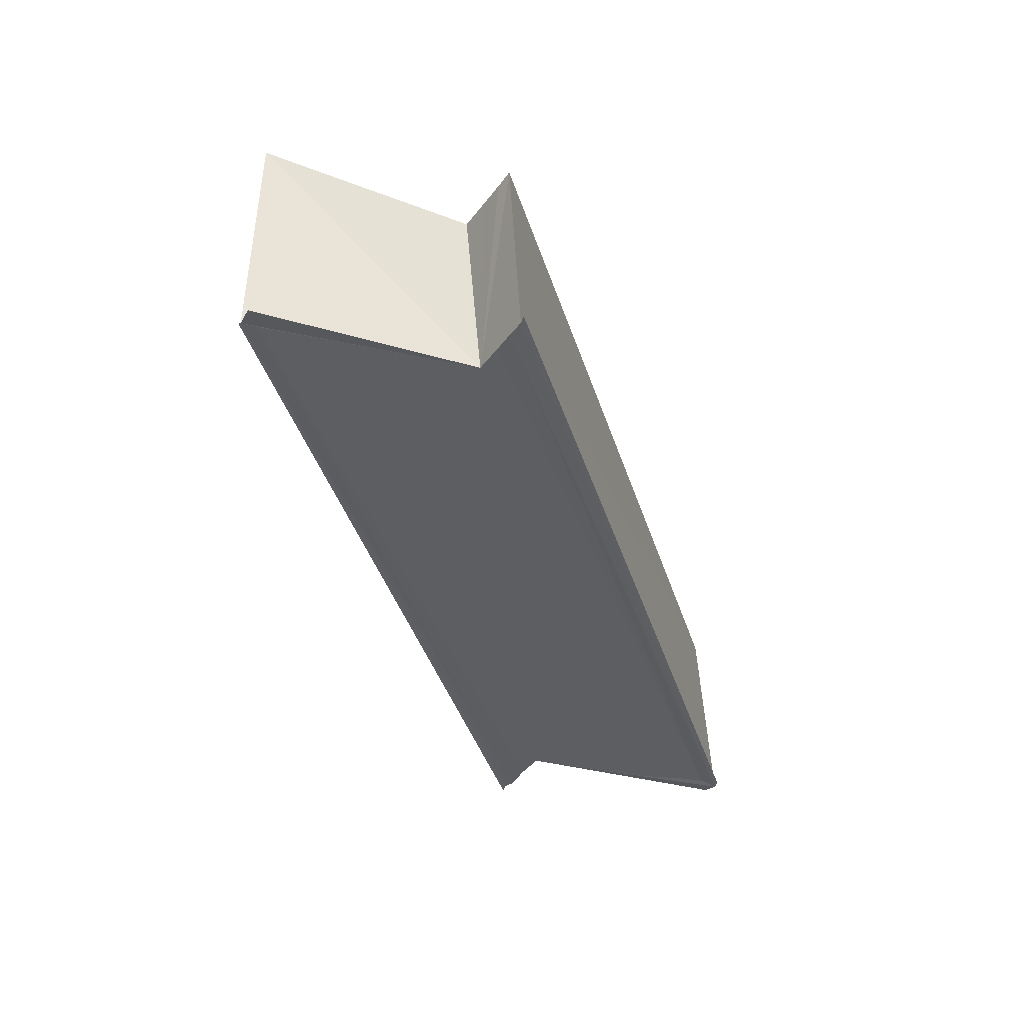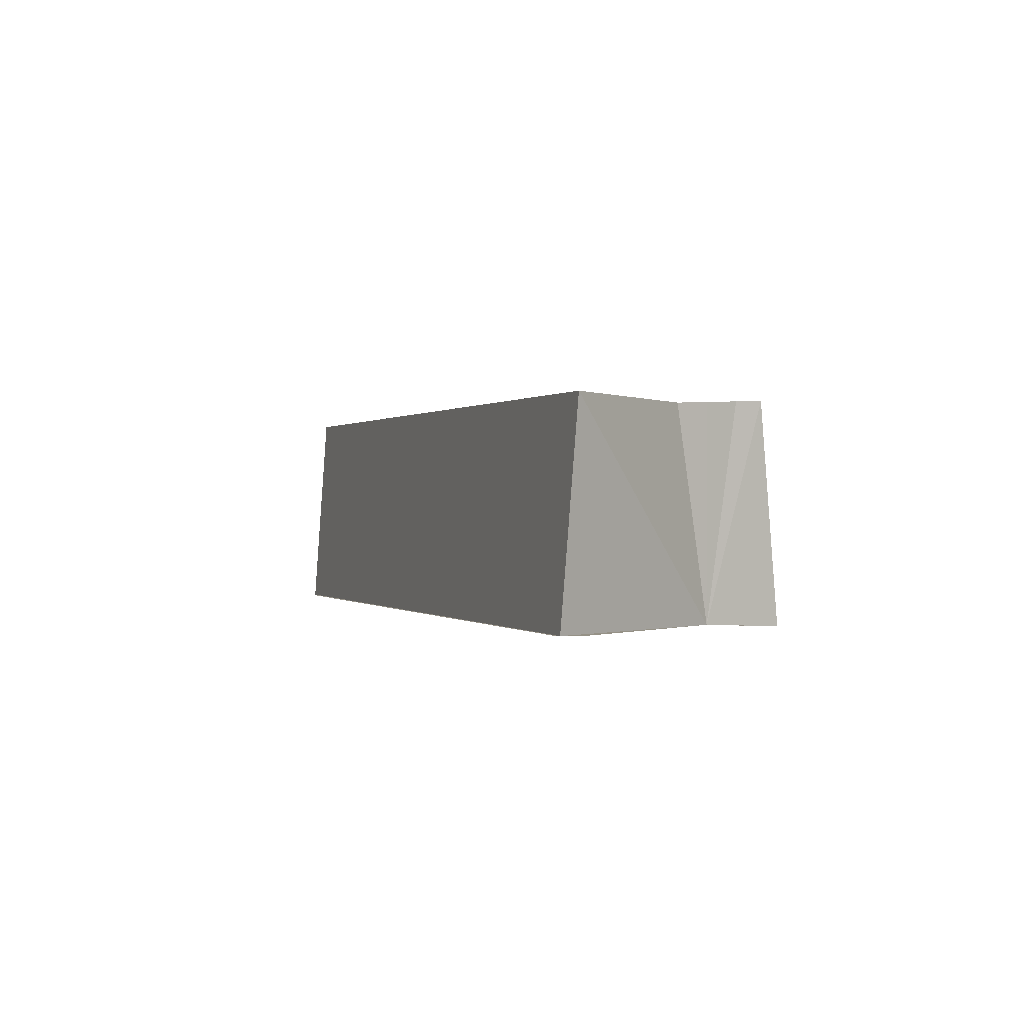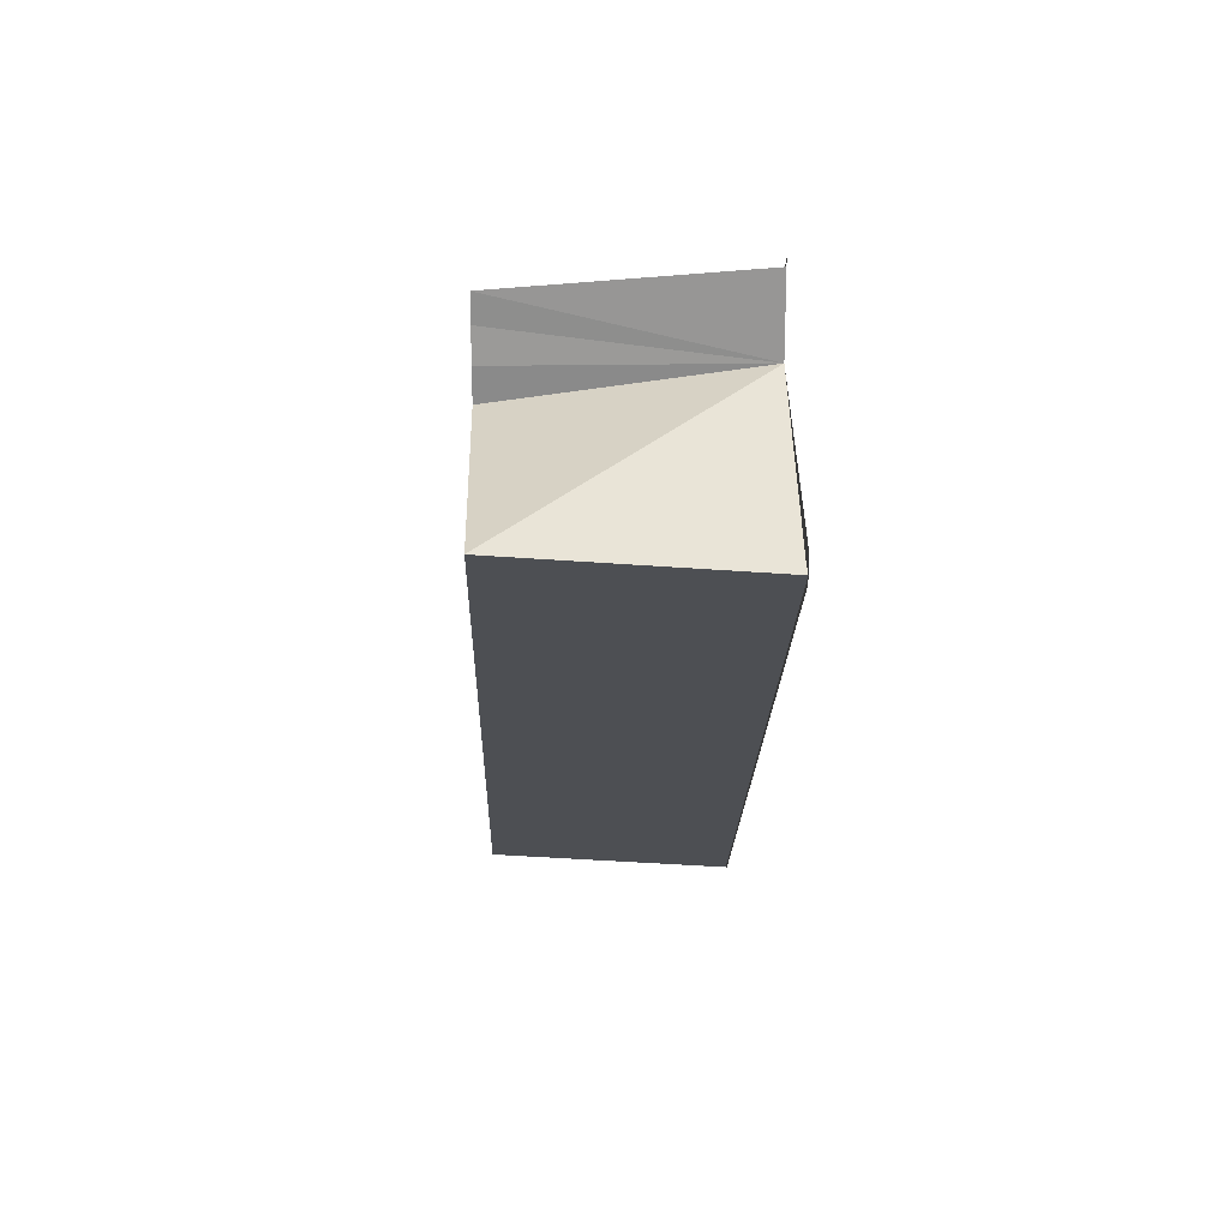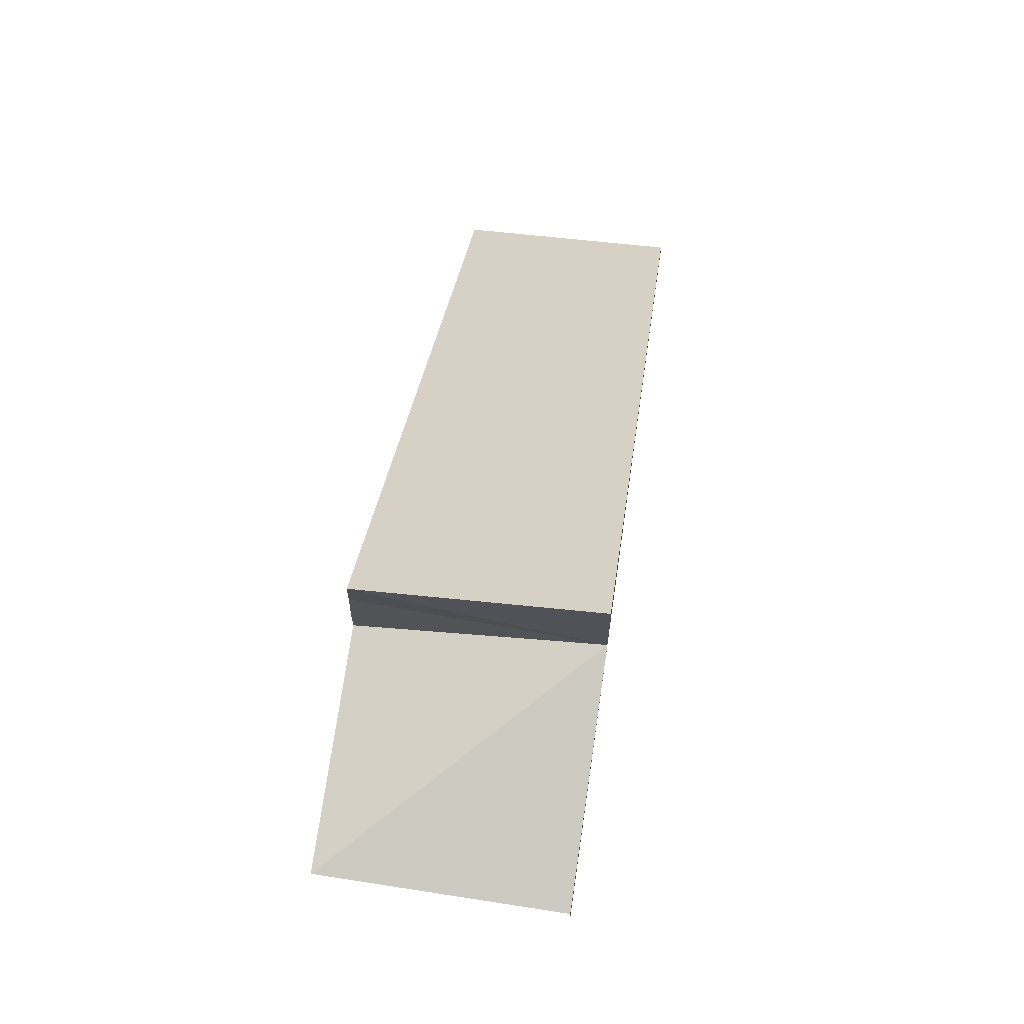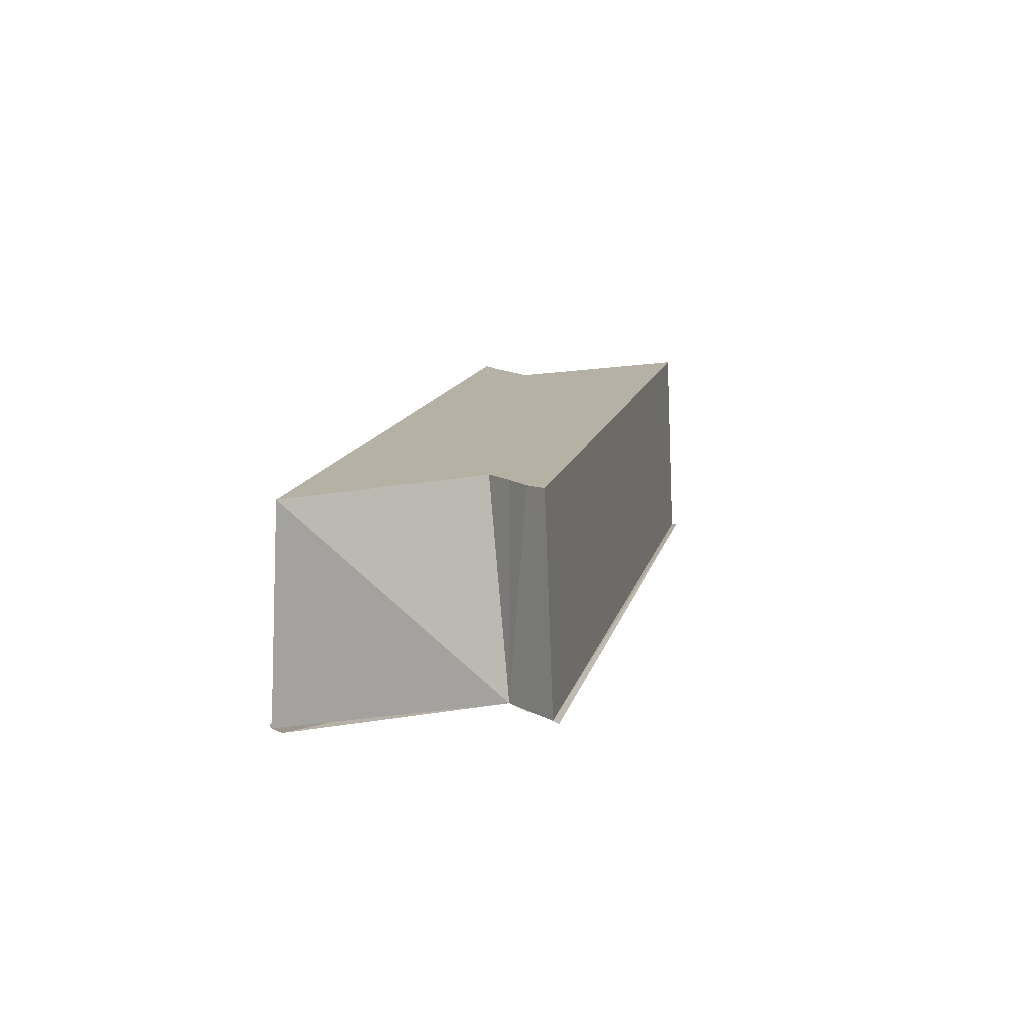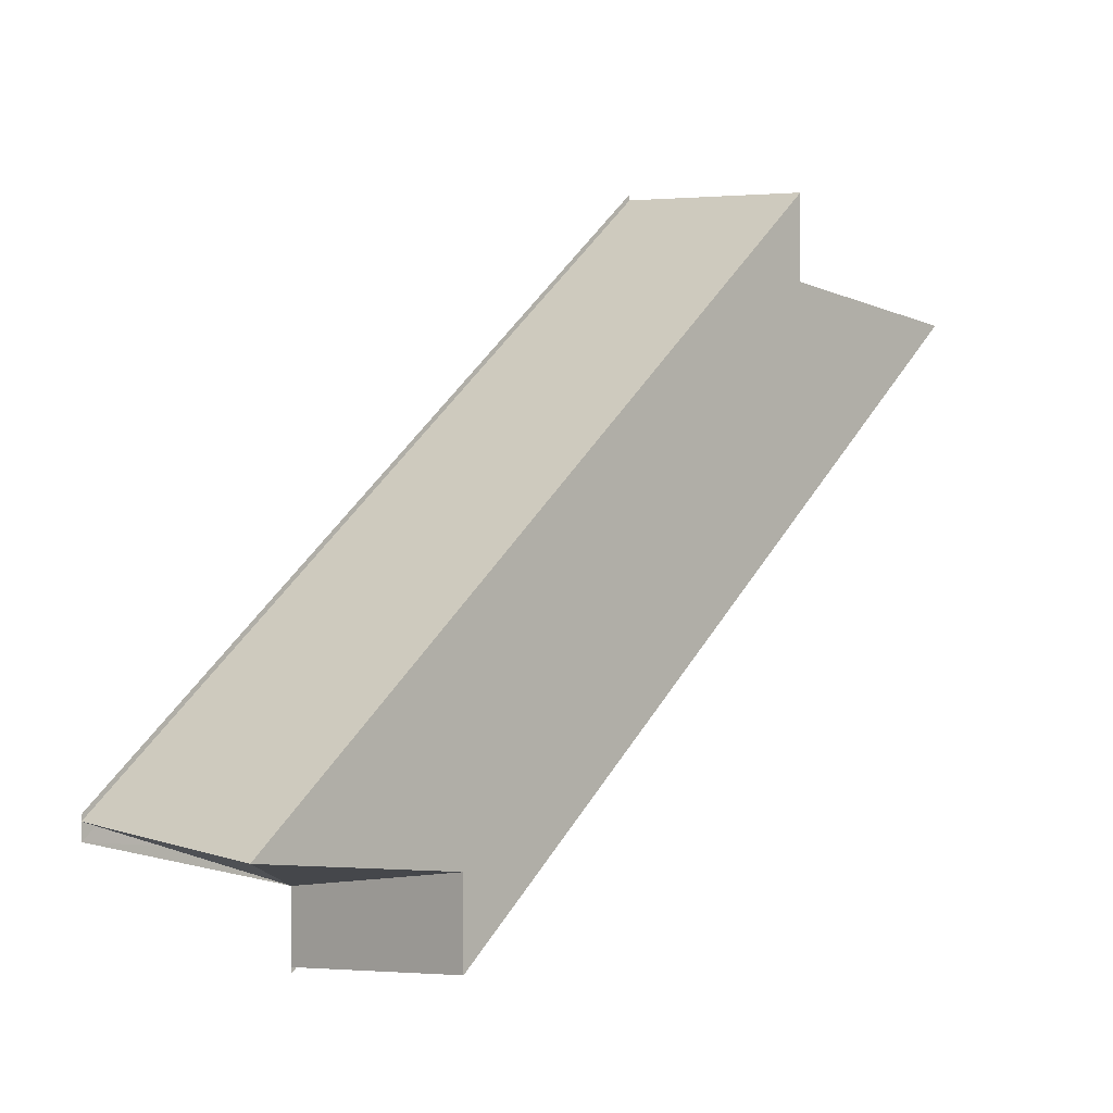
<metadata>
{"format":"obj","ext":"obj","renderer":"f3d","projection":"perspective","resolution":1024,"background":"white","views":[{"elev":-38.7,"azim":147.8,"up":"+Y"},{"elev":0.1,"azim":-68.6,"up":"+Y"},{"elev":23.8,"azim":-92.0,"up":"+Z"},{"elev":68.1,"azim":-82.0,"up":"+Z"},{"elev":12.1,"azim":-36.8,"up":"+Y"},{"elev":-0.6,"azim":134.4,"up":"+Z"}]}
</metadata>
<code>
o 15869
v 2244 1867 9.03
v 2244 1867 9.029
v 2244 1867 9.003
v 2244 1867 9.03
v 2244 1867 9.027
v 2244 1867 9.029
v 2244 1867 9.027
v 2244 1867 9.03
v 2244 1867 9.027
v 2244 1867 9.03
v 2244 1867 9.029
v 2244 1867 9.031
v 2244 1867 9.032
v 2244 1867 9
v 2244 1867 9.001
v 2244 1867 9.033
v 2244 1867 9.005
v 2244 1867 9.006
v 2244 1867 9.003
v 2244 1867 9.031
v 2244 1867 9.002
v 2244 1867 9.03
v 2244 1867 9.001
v 2244 1867 9.029
v 2244 1867 9.027
v 2244 1867 9.029
v 2244 1867 9.03
v 2244 1867 9.002
v 2244 1867 9.031
v 2244 1867 9.003
v 2244 1867 9.032
v 2244 1867 9.005
v 2244 1867 9.031
v 2244 1867 9.005
v 2244 1867 9.006
v 2244 1867 9.032
v 2244 1867 9.003
v 2244 1867 9.006
v 2244 1867 9.005
v 2244 1867 9.006
v 2244 1867 9.003
v 2244 1867 9.007
v 2244 1867 9.003
v 2244 1867 9.005
v 2244 1867 9.002
v 2244 1867 9.001
v 2244 1867 9
v 2244 1867 9.006
v 2244 1867 9.007
v 2244 1867 9.032
v 2244 1867 9.033
v 2244 1867 9.033
v 2244 1867 9.003
v 2244 1867 9.007
v 2244 1867 9.007
v 2244 1867 9.006
v 2244 1867 9.007
v 2244 1867 9.007
v 2244 1867 9.033
v 2244 1867 9.033
v 2244 1867 9.033
v 2244 1867 9.007
v 2244 1867 9.006
v 2244 1867 9.033
v 2244 1867 9.002
v 2244 1867 9.027
v 2244 1867 9.001
v 2244 1867 9.027
v 2244 1867 9
v 2244 1867 9
v 2244 1867 9.027
v 2244 1867 9.026
v 2244 1867 9.03
v 2244 1867 9.026
v 2244 1867 9.027
v 2244 1867 9.027
v 2244 1867 9.026
v 2244 1867 9.027
v 2244 1867 9.027
v 2244 1867 9.027
v 2244 1867 9.026
v 2244 1867 9
f 1 2 3
f 4 5 2
f 4 6 7
f 8 7 9
f 8 10 11
f 1 12 10
f 1 13 12
f 14 7 15
f 1 16 13
f 17 13 18
f 19 20 17
f 21 22 19
f 23 24 21
f 25 26 23
f 26 27 28
f 27 29 30
f 29 31 32
f 33 1 34
f 35 33 34
f 36 33 35
f 34 1 3
f 37 38 34
f 37 39 40
f 41 40 42
f 41 43 44
f 3 45 43
f 3 46 45
f 3 47 46
f 48 16 42
f 49 16 42
f 50 51 48
f 52 51 49
f 53 54 49
f 53 55 56
f 53 57 58
f 59 60 58
f 58 61 62
f 58 36 63
f 64 36 58
f 3 2 65
f 2 66 65
f 65 66 67
f 67 68 47
f 69 68 70
f 5 71 67
f 72 71 69
f 73 71 74
f 73 75 76
f 73 77 78
f 79 77 14
f 79 80 14
f 14 81 82

</code>
